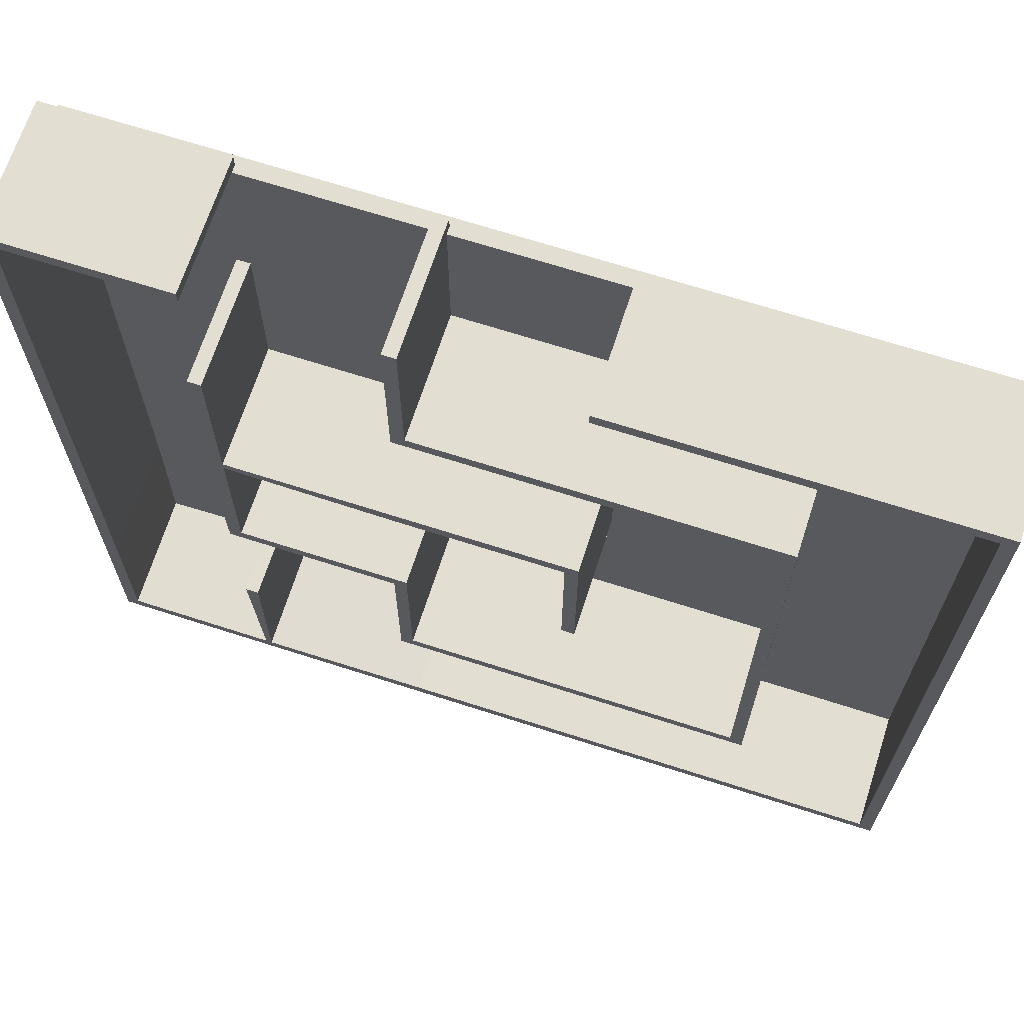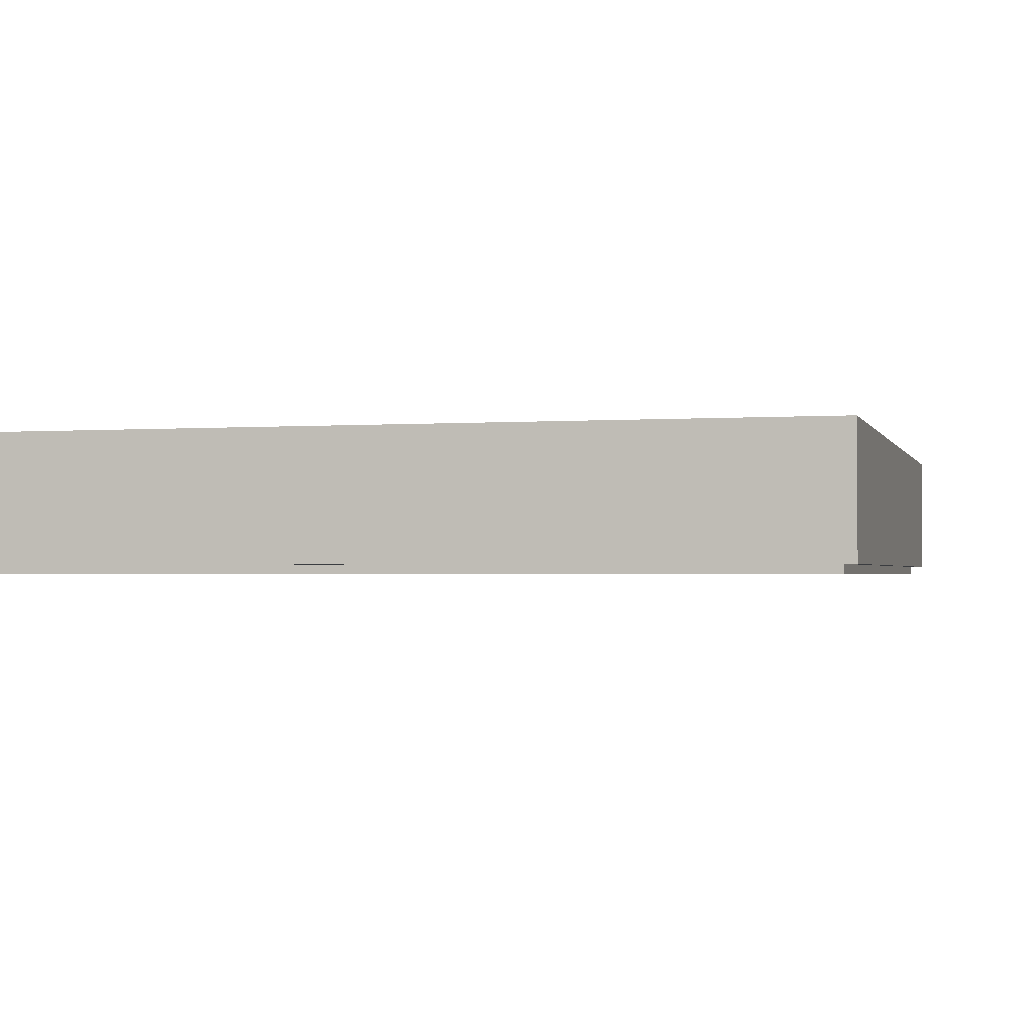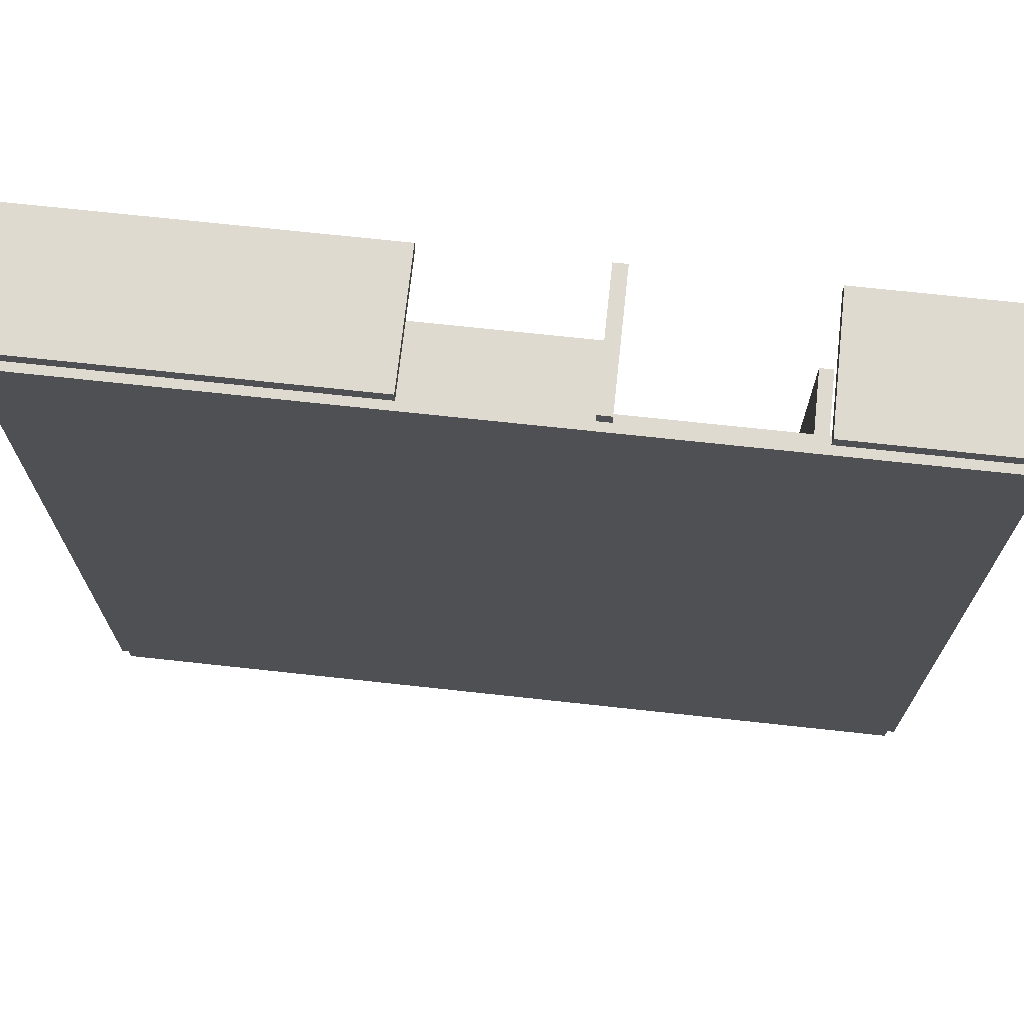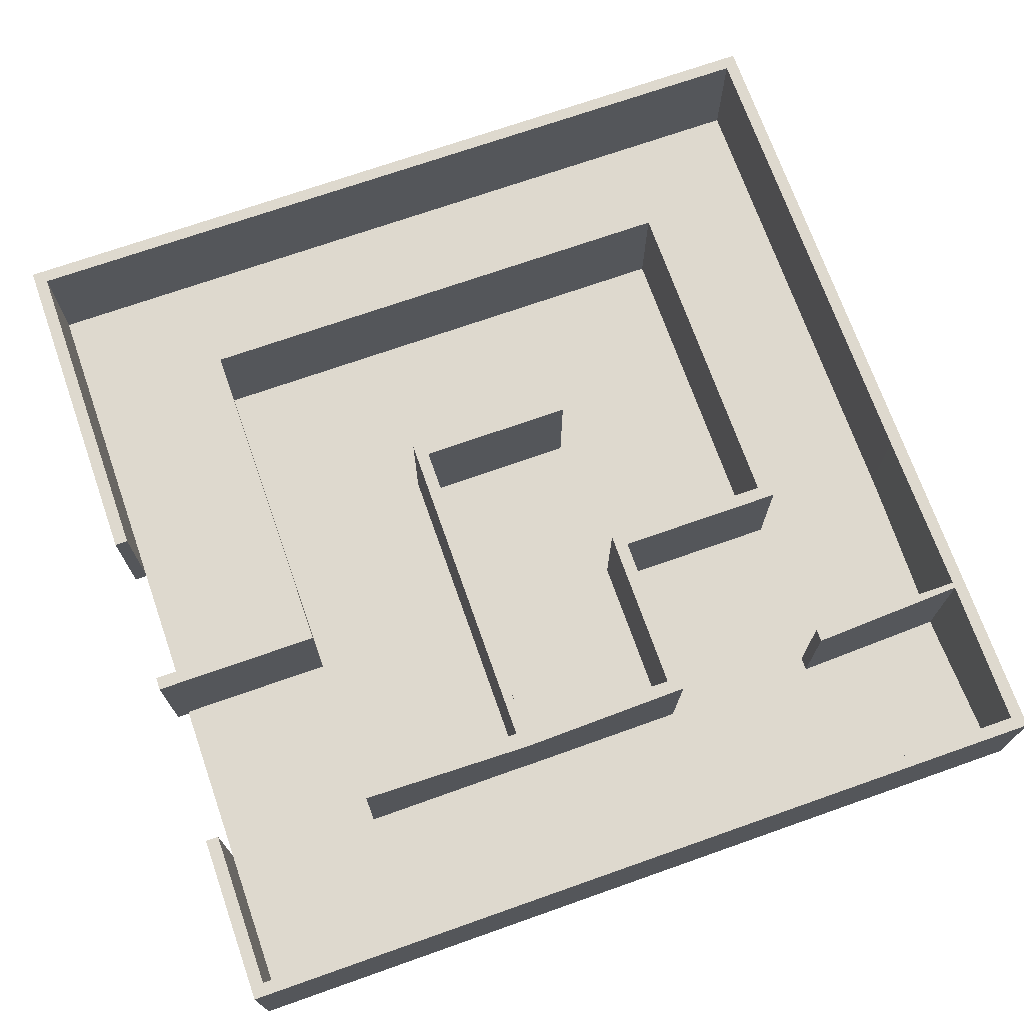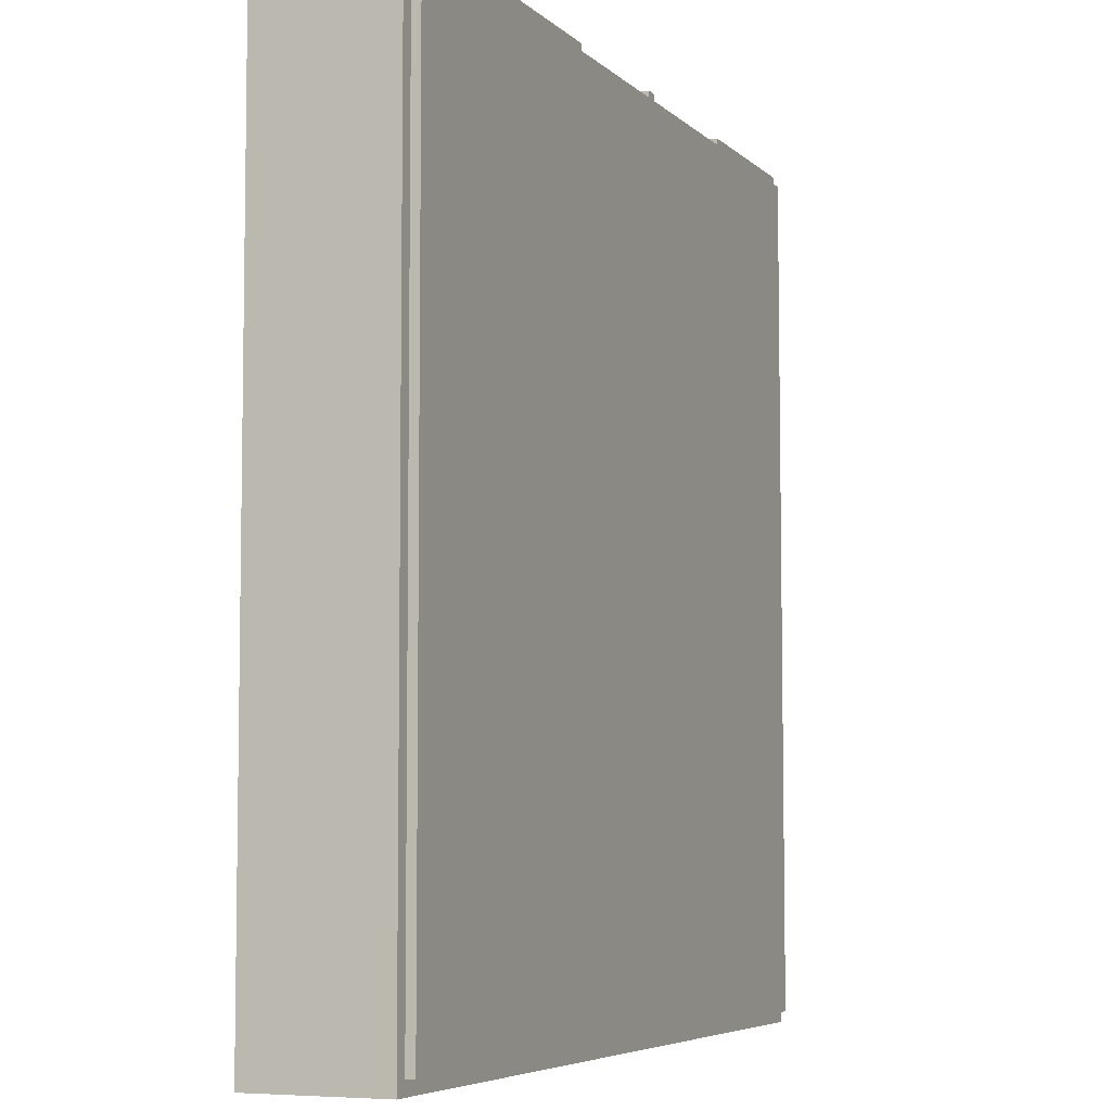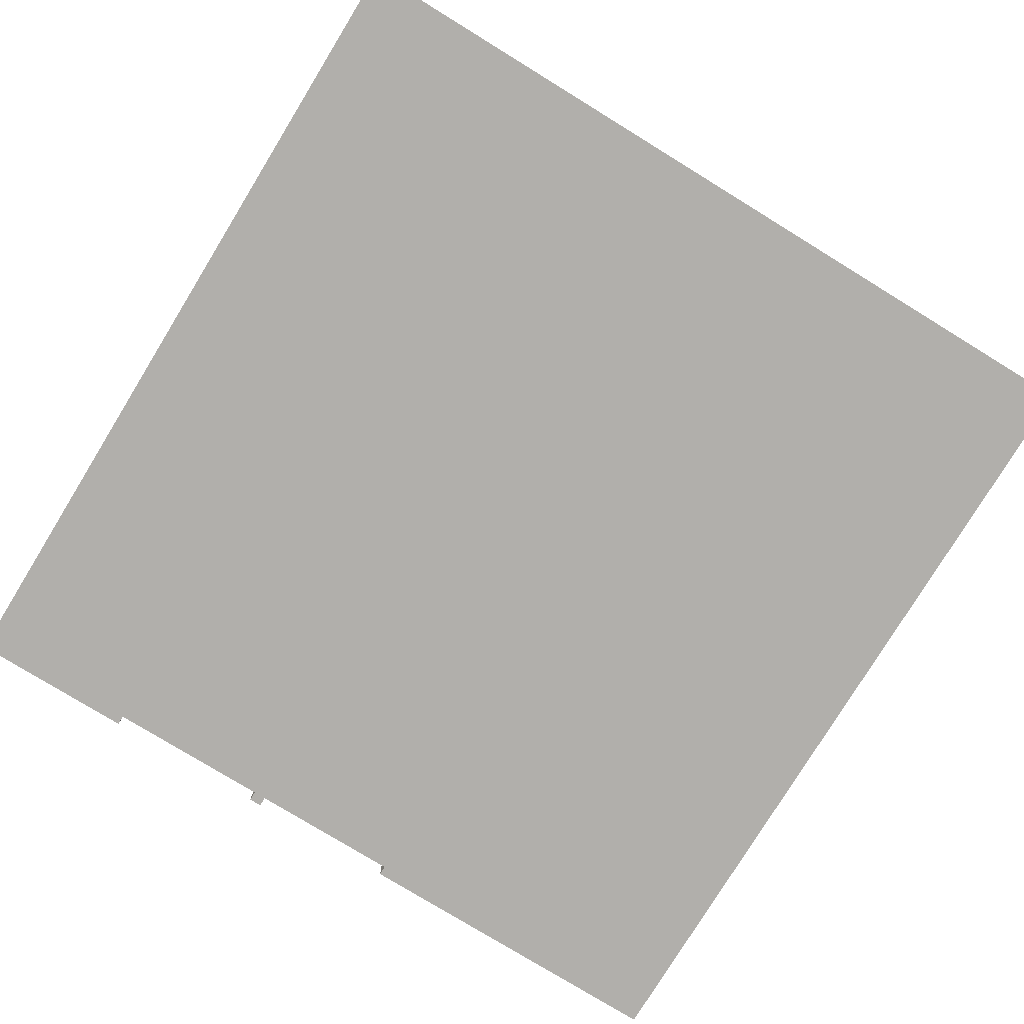
<metadata>
{"format":"obj","ext":"obj","renderer":"f3d","projection":"perspective","resolution":1024,"background":"white","views":[{"elev":68.0,"azim":-162.1,"up":"+Z"},{"elev":-1.7,"azim":-165.1,"up":"+Y"},{"elev":70.9,"azim":6.2,"up":"+Z"},{"elev":71.4,"azim":70.6,"up":"+Y"},{"elev":-5.9,"azim":-66.9,"up":"+Z"},{"elev":-78.3,"azim":148.5,"up":"+Y"}]}
</metadata>
<code>
o maze_easy_Mesh.008
v -6.505 -1 -3.841
v -6.505 1 -3.841
v -6.505 -1 -6.46
v -6.505 1 -6.46
v -1.266 1 -3.841
v -3.886 1 -3.841
v -1.266 -1 -6.46
v -1.266 1 -6.46
v 1.353 1 -6.46
v 1.353 -1 -3.841
v -1.266 -1 -3.841
v 1.353 -1 -6.46
v 3.973 -1 -6.46
v 3.973 -1 -3.841
v 3.973 1 -3.841
v 3.973 1 -6.46
v 6.592 -1 -6.46
v 6.592 1 -6.46
v 6.592 -1 -3.841
v -6.505 -1 -1.222
v -6.505 1 -1.222
v -3.886 -1 -3.841
v 1.353 1 -3.841
v 1.353 -1 -1.222
v 3.973 -1 -1.222
v 3.973 1 -1.222
v 1.353 1 -1.222
v 6.592 1 -3.841
v -6.505 -1 1.397
v -3.886 -1 -1.222
v -3.886 1 -1.222
v -1.266 -1 -1.222
v -1.266 1 -1.222
v 1.353 1 1.397
v -1.266 -1 1.397
v -1.266 1 1.397
v 3.973 -1 1.397
v 3.973 1 1.397
v 1.353 -1 1.397
v 6.592 -1 -1.222
v 6.592 1 -1.222
v 6.592 -1 1.397
v 6.592 1 1.397
v -6.505 -1 4.016
v -6.505 1 1.397
v -3.886 -1 1.397
v -3.886 1 1.397
v -3.886 -1 4.016
v -3.886 1 4.016
v 1.353 1 4.016
v -1.266 -1 4.016
v -1.266 1 4.016
v 3.973 -1 4.016
v 3.973 1 4.016
v 6.592 -1 4.016
v 6.592 1 4.016
v -3.886 1 6.635
v -6.505 -1 6.635
v -6.505 1 6.635
v -6.505 1 4.016
v -1.266 -1 6.635
v -1.266 1 6.635
v -3.886 -1 6.635
v 1.353 -1 4.016
v 1.353 -1 6.635
v 1.353 1 6.635
v 6.592 -1 6.635
v 6.592 1 6.635
v 3.973 -1 6.635
v 3.973 1 6.635
v -6.305 -1 -3.841
v -6.305 1 -3.841
v -6.305 -1 -6.26
v -6.305 1 -6.26
v -1.266 1 -4.041
v -4.086 1 -4.041
v -1.266 -1 -6.26
v -1.266 1 -6.26
v 1.353 1 -6.26
v 1.553 -1 -4.041
v -1.266 -1 -4.041
v 1.353 -1 -6.26
v 4.103 -1 -6.2
v 4.173 -1 -3.841
v 4.173 1 -3.841
v 4.066 1 -6.274
v 6.422 -1 -6.289
v 6.392 1 -6.26
v 6.392 -1 -3.841
v -6.305 -1 -1.222
v -6.305 1 -1.222
v -4.086 -1 -4.041
v 1.553 1 -4.041
v 1.553 -1 -1.422
v 4.144 -1 -1.393
v 4.173 1 -1.422
v 1.553 1 -1.422
v 6.392 1 -3.841
v -6.305 -1 1.397
v -4.086 -1 -1.222
v -4.086 1 -1.222
v -1.066 -1 -1.222
v -1.066 1 -1.222
v 1.353 1 1.197
v -1.066 -1 1.197
v -1.066 1 1.197
v 4.159 -1 1.304
v 4.233 1 1.267
v 1.353 -1 1.197
v 6.392 -1 -1.222
v 6.392 1 -1.222
v 6.392 -1 1.397
v 6.392 1 1.397
v -6.305 -1 4.016
v -6.305 1 1.397
v -4.086 -1 1.397
v -4.086 1 1.397
v -4.086 -1 4.216
v -4.086 1 4.216
v 1.153 1 4.216
v -1.266 -1 4.216
v -1.266 1 4.216
v 4.173 -1 4.016
v 4.173 1 4.016
v 6.392 -1 4.016
v 6.392 1 4.016
v -3.886 1 6.435
v -6.305 -1 6.435
v -6.305 1 6.435
v -6.305 1 4.016
v -1.266 -1 6.435
v -1.266 1 6.435
v -3.886 -1 6.435
v 1.153 -1 4.216
v 1.153 -1 6.635
v 1.153 1 6.635
v 6.392 -1 6.435
v 6.392 1 6.435
v 3.973 -1 6.435
v 3.973 1 6.435
v -6.305 -1.131 -6.26
v 6.422 -1.131 -6.289
v -6.305 -1.131 6.435
v 6.392 -1.131 6.435
v -6.305 -0.8859 6.435
v 6.392 -0.8859 6.435
v 6.422 -0.8859 -6.289
v -6.305 -0.8859 -6.26
f 2 4 3 1
f 41 43 42 40
f 47 49 48 46
f 68 70 69 67
f 4 8 7 3
f 5 6 22 11
f 8 9 12 7
f 23 5 11 10
f 9 16 13 12
f 16 13 14 15
f 16 18 17 13
f 18 28 19 17
f 21 2 1 20
f 6 31 30 22
f 23 10 24 27
f 26 27 24 25
f 28 41 40 19
f 45 21 20 29
f 31 47 46 30
f 33 32 35 36
f 34 36 35 39
f 26 25 37 38
f 38 34 39 37
f 60 45 29 44
f 52 51 48 49
f 50 64 51 52
f 38 37 53 54
f 43 56 55 42
f 57 59 58 63
f 59 60 44 58
f 62 57 63 61
f 50 66 65 64
f 56 68 67 55
f 71 73 74 72
f 110 112 113 111
f 116 118 119 117
f 137 139 140 138
f 73 77 78 74
f 81 92 76 75
f 77 82 79 78
f 80 81 75 93
f 82 83 86 79
f 85 84 83 86
f 83 87 88 86
f 87 89 98 88
f 90 71 72 91
f 92 100 101 76
f 97 94 80 93
f 95 94 97 96
f 89 110 111 98
f 99 90 91 115
f 100 116 117 101
f 106 105 102 103
f 109 105 106 104
f 108 107 95 96
f 107 109 104 108
f 114 99 115 130
f 119 118 121 122
f 122 121 134 120
f 124 123 107 108
f 112 125 126 113
f 133 128 129 127
f 128 114 130 129
f 131 133 127 132
f 134 135 136 120
f 125 137 138 126
f 36 34 104 106
f 6 5 75 76
f 50 52 122 120
f 15 14 84 85
f 40 42 112 110
f 60 59 129 130
f 65 66 136 135
f 54 53 123 124
f 4 2 72 74
f 37 39 109 107
f 43 41 111 113
f 67 69 139 137
f 18 16 86 88
f 10 11 81 80
f 59 57 127 129
f 62 61 131 132
f 27 26 96 97
f 14 13 83 84
f 46 48 118 116
f 61 63 133 131
f 12 13 83 82
f 32 33 103 102
f 9 8 78 79
f 70 68 138 140
f 17 19 89 87
f 1 3 73 71
f 64 65 135 134
f 49 47 117 119
f 69 70 140 139
f 29 20 90 99
f 13 17 87 83
f 16 15 85 86
f 25 24 94 95
f 58 44 114 128
f 31 6 76 101
f 63 58 128 133
f 20 1 71 90
f 35 32 102 105
f 16 9 79 86
f 7 12 82 77
f 44 29 99 114
f 47 31 101 117
f 8 4 74 78
f 19 40 110 89
f 48 51 121 118
f 38 54 124 108
f 57 62 132 127
f 28 18 88 98
f 42 55 125 112
f 39 35 105 109
f 21 45 115 91
f 37 25 95 107
f 41 28 98 111
f 24 10 80 94
f 55 67 137 125
f 22 30 100 92
f 33 36 106 103
f 5 23 93 75
f 11 22 92 81
f 45 60 130 115
f 2 21 91 72
f 3 7 77 73
f 51 64 134 121
f 26 38 108 96
f 66 50 120 136
f 52 49 119 122
f 30 46 116 100
f 53 37 107 123
f 23 27 97 93
f 34 38 108 104
f 68 56 126 138
f 56 43 113 126
f 143 141 142 144
f 145 146 147 148
f 141 143 145 148
f 144 142 147 146
f 142 141 148 147
f 143 144 146 145
l 128 137
l 137 87
l 87 73
l 73 128

</code>
